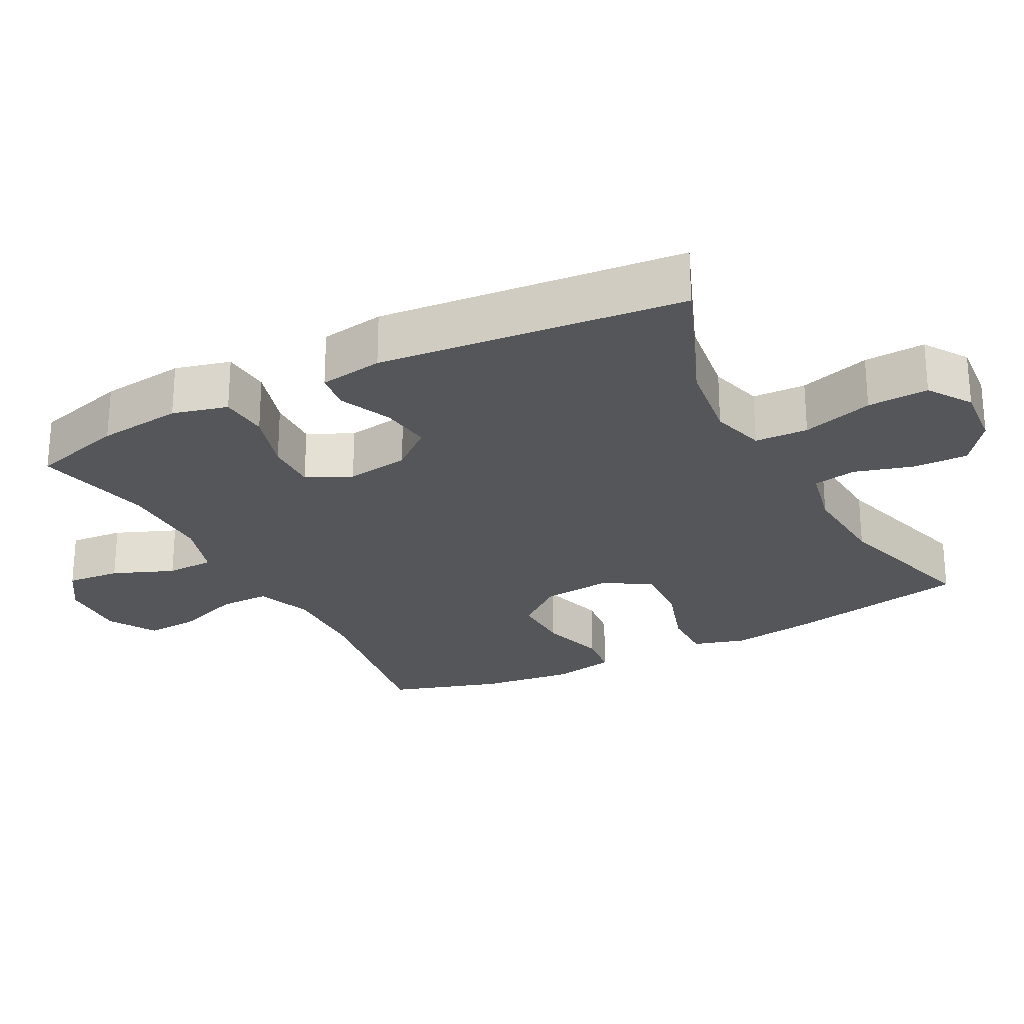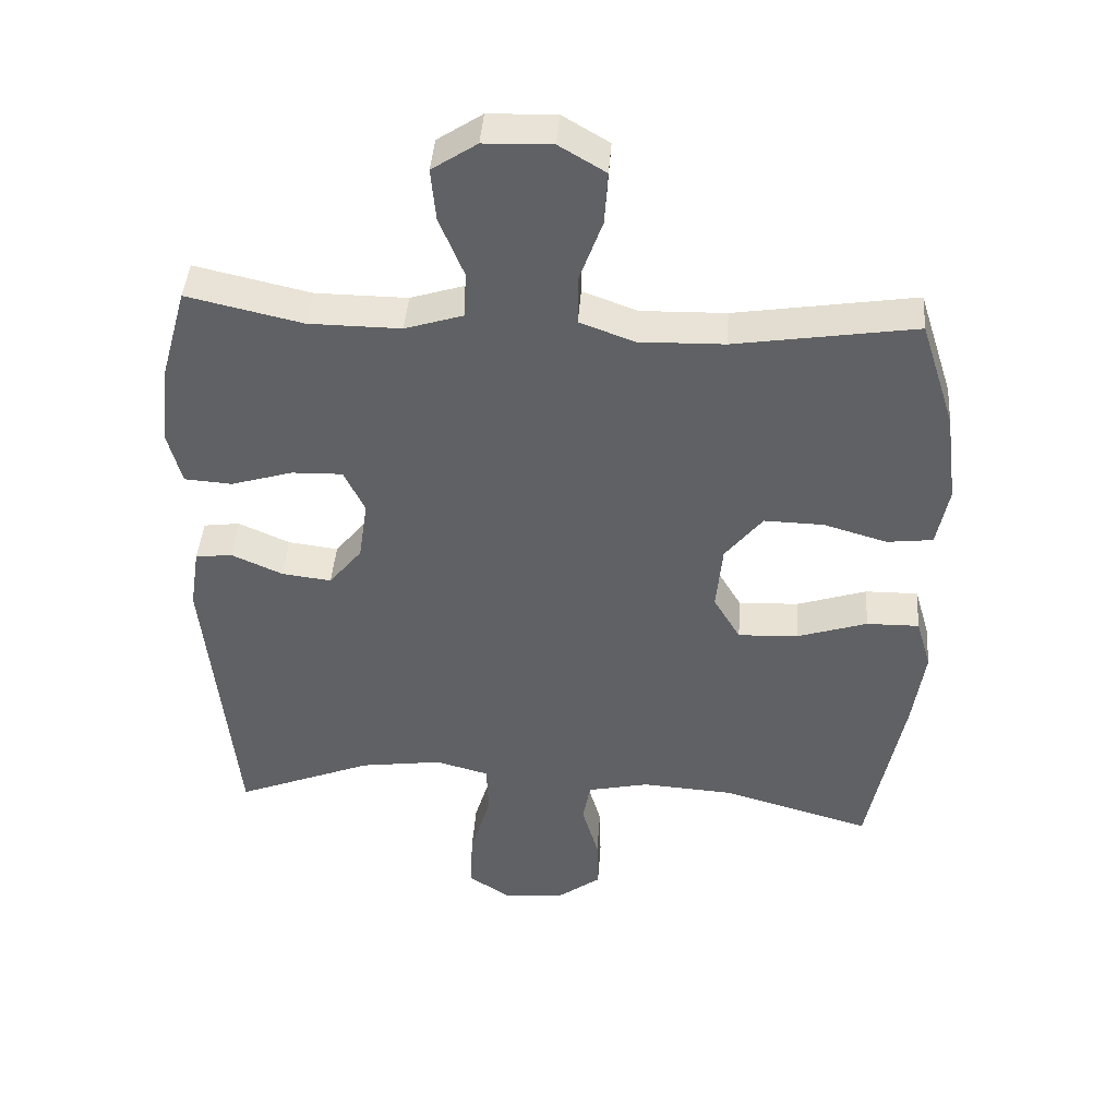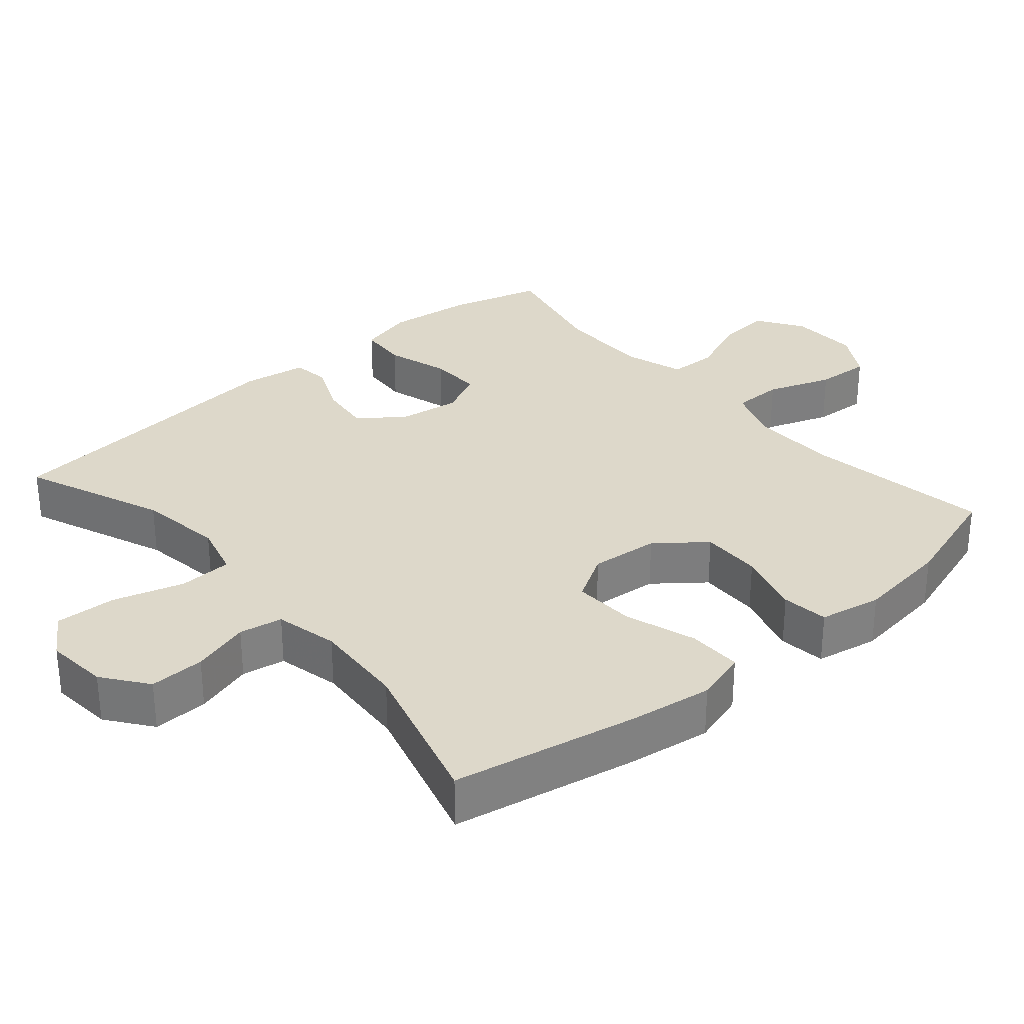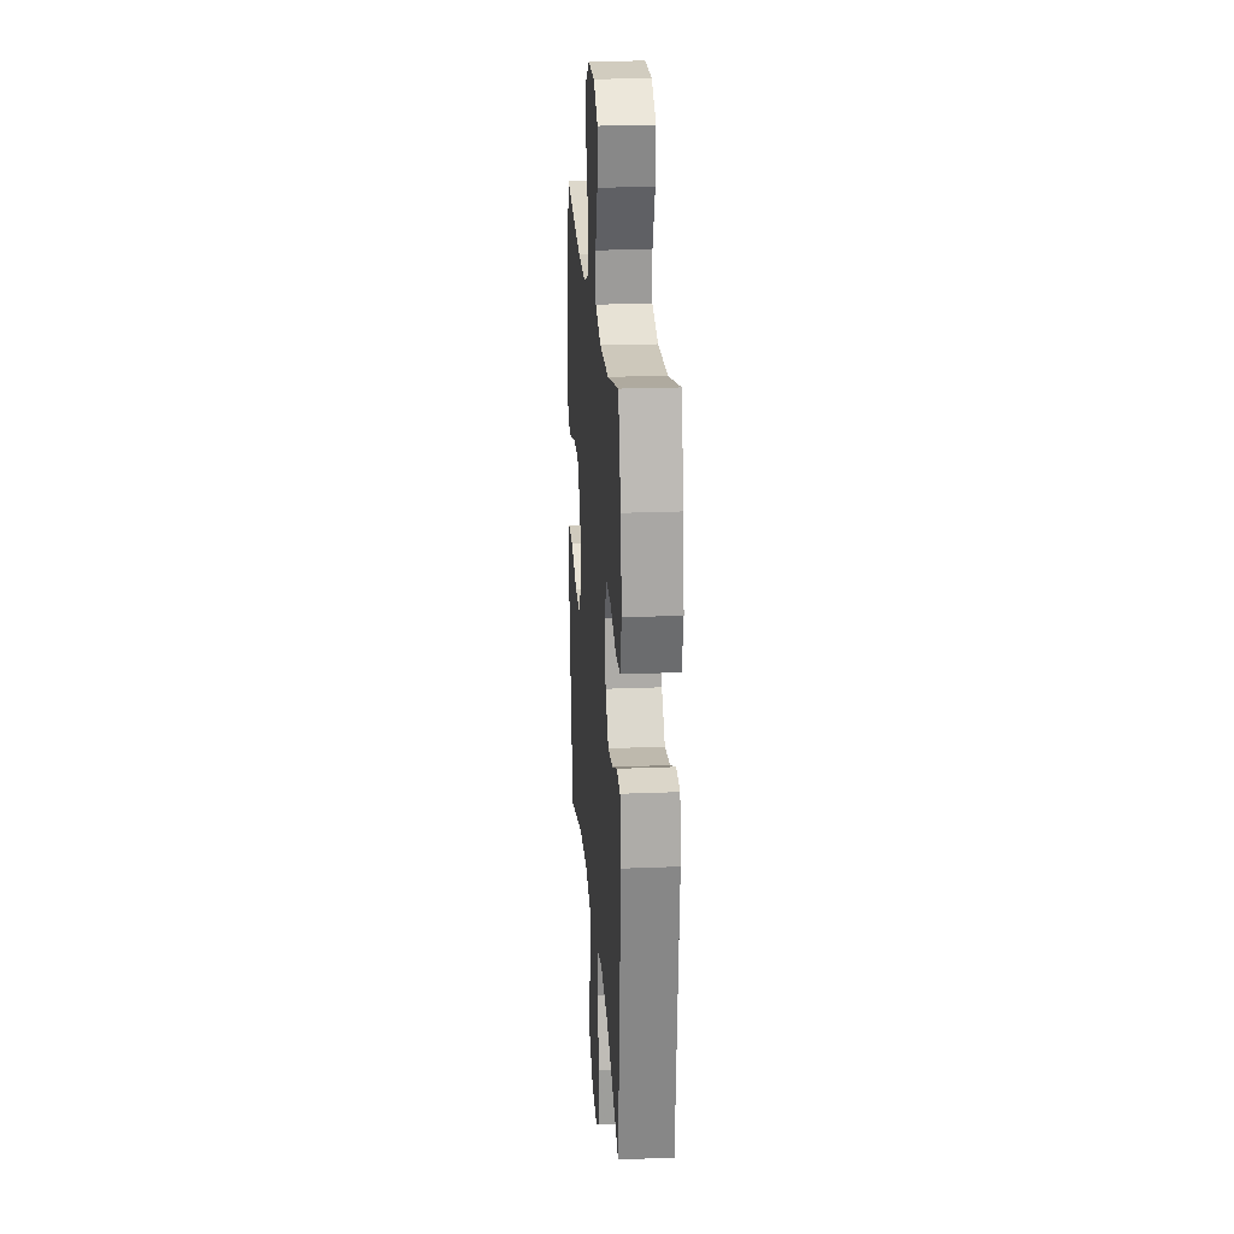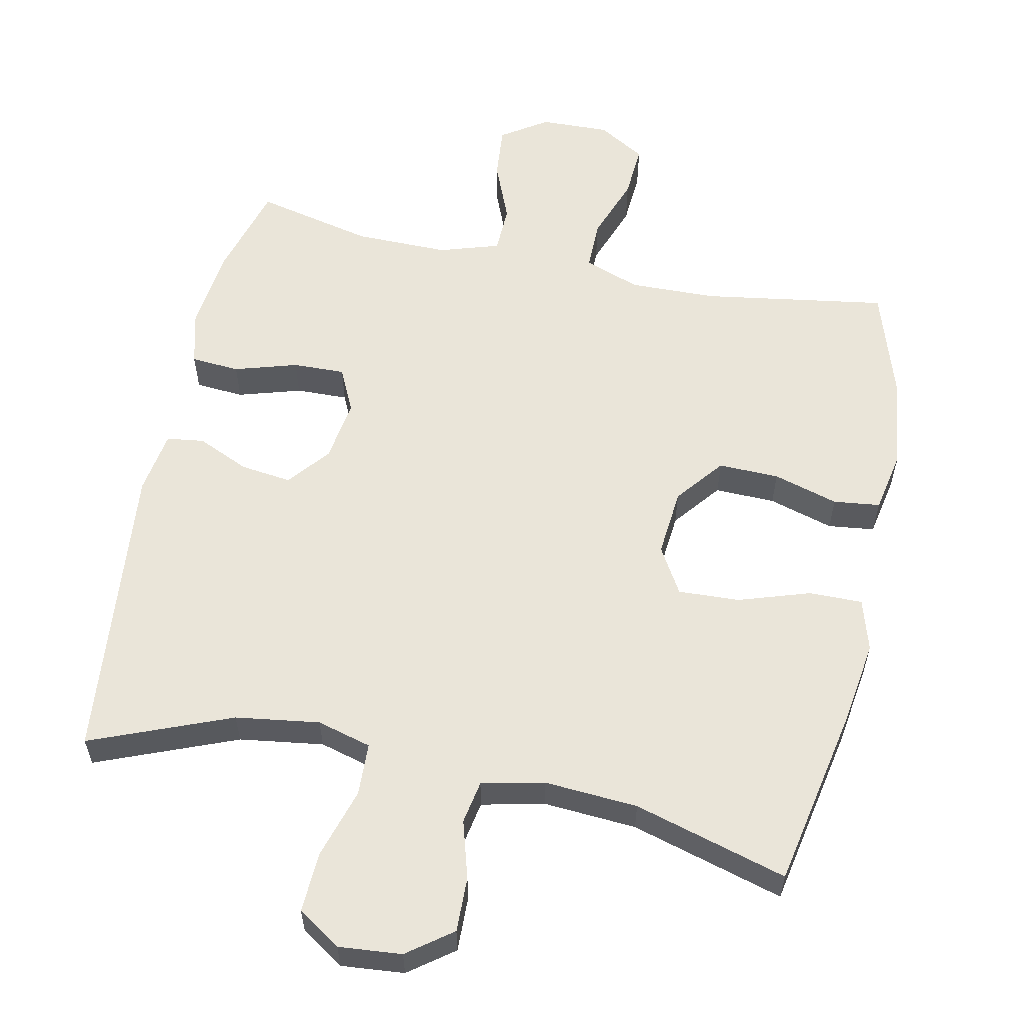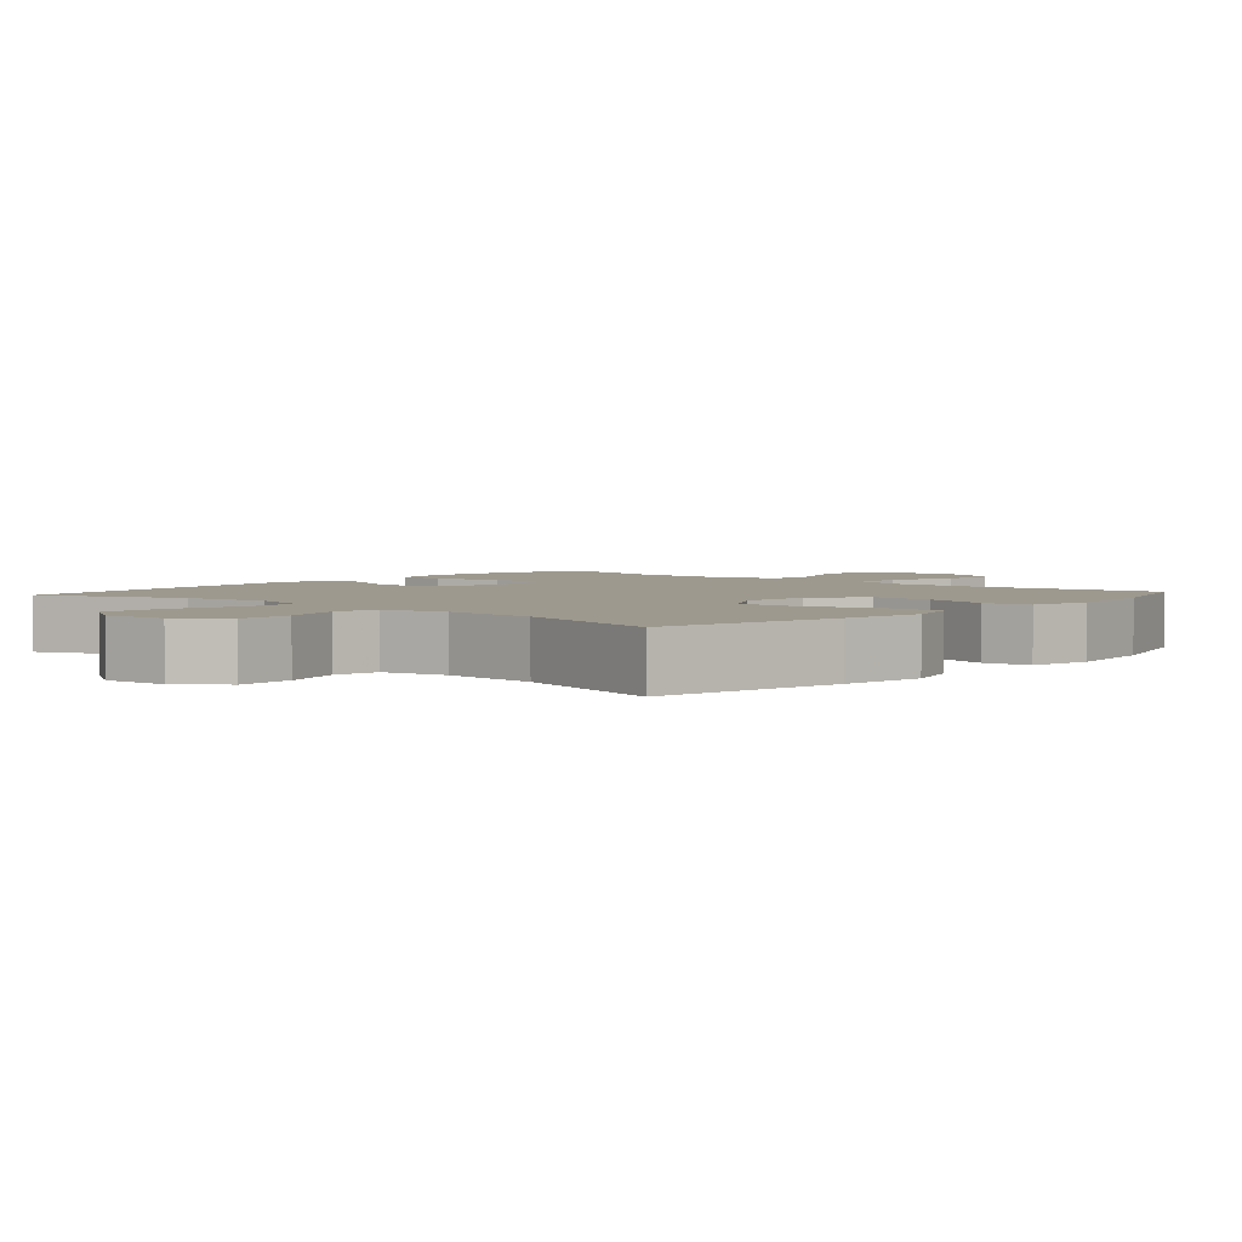
<metadata>
{"format":"obj","ext":"obj","renderer":"f3d","projection":"perspective","resolution":1024,"background":"white","views":[{"elev":-25.3,"azim":117.7,"up":"+Y"},{"elev":42.6,"azim":-175.8,"up":"+Z"},{"elev":31.0,"azim":-130.8,"up":"+Y"},{"elev":22.3,"azim":85.9,"up":"+Z"},{"elev":58.1,"azim":-168.1,"up":"+Y"},{"elev":3.3,"azim":-138.6,"up":"+Y"}]}
</metadata>
<code>
v 0.5 0.07 -0.5
v 0.301 0.07 -0.42
v 0.182 0.07 -0.403
v 0.105 0.07 -0.424
v 0.102 0.07 -0.499
v 0.132 0.07 -0.599
v 0.136 0.07 -0.685
v 0.075 0.07 -0.725
v -0.014 0.07 -0.717
v -0.077 0.07 -0.67
v -0.075 0.07 -0.592
v -0.051 0.07 -0.51
v -0.062 0.07 -0.449
v -0.151 0.07 -0.429
v -0.283 0.07 -0.438
v -0.5 0.07 -0.5
v -0.551 0.07 -0.239
v -0.568 0.07 -0.122
v -0.546 0.07 -0.048
v -0.47 0.07 -0.049
v -0.369 0.07 -0.082
v -0.282 0.07 -0.086
v -0.243 0.07 -0.02
v -0.252 0.07 0.077
v -0.306 0.07 0.145
v -0.392 0.07 0.143
v -0.484 0.07 0.116
v -0.55 0.07 0.124
v -0.567 0.07 0.212
v -0.55 0.07 0.344
v -0.5 0.07 0.5
v -0.239 0.07 0.459
v -0.116 0.07 0.456
v -0.037 0.07 0.485
v -0.037 0.07 0.556
v -0.07 0.07 0.647
v -0.075 0.07 0.724
v -0.008 0.07 0.764
v 0.09 0.07 0.761
v 0.155 0.07 0.718
v 0.148 0.07 0.642
v 0.113 0.07 0.556
v 0.115 0.07 0.488
v 0.2 0.07 0.461
v 0.333 0.07 0.462
v 0.5 0.07 0.5
v 0.537 0.07 0.368
v 0.551 0.07 0.249
v 0.531 0.07 0.171
v 0.462 0.07 0.166
v 0.373 0.07 0.193
v 0.299 0.07 0.195
v 0.269 0.07 0.132
v 0.282 0.07 0.043
v 0.33 0.07 -0.016
v 0.402 0.07 -0.007
v 0.476 0.07 0.026
v 0.529 0.07 0.019
v 0.543 0.07 -0.071
v 0.5 0 -0.5
v 0.301 0 -0.42
v 0.182 0 -0.403
v 0.105 0 -0.424
v 0.102 0 -0.499
v 0.132 0 -0.599
v 0.136 0 -0.685
v 0.075 0 -0.725
v -0.014 0 -0.717
v -0.077 0 -0.67
v -0.075 0 -0.592
v -0.051 0 -0.51
v -0.062 0 -0.449
v -0.151 0 -0.429
v -0.283 0 -0.438
v -0.5 0 -0.5
v -0.551 0 -0.239
v -0.568 0 -0.122
v -0.546 0 -0.048
v -0.47 0 -0.049
v -0.369 0 -0.082
v -0.282 0 -0.086
v -0.243 0 -0.02
v -0.252 0 0.077
v -0.306 0 0.145
v -0.392 0 0.143
v -0.484 0 0.116
v -0.55 0 0.124
v -0.567 0 0.212
v -0.55 0 0.344
v -0.5 0 0.5
v -0.239 0 0.459
v -0.116 0 0.456
v -0.037 0 0.485
v -0.037 0 0.556
v -0.07 0 0.647
v -0.075 0 0.724
v -0.008 0 0.764
v 0.09 0 0.761
v 0.155 0 0.718
v 0.148 0 0.642
v 0.113 0 0.556
v 0.115 0 0.488
v 0.2 0 0.461
v 0.333 0 0.462
v 0.5 0 0.5
v 0.537 0 0.368
v 0.551 0 0.249
v 0.531 0 0.171
v 0.462 0 0.166
v 0.373 0 0.193
v 0.299 0 0.195
v 0.269 0 0.132
v 0.282 0 0.043
v 0.33 0 -0.016
v 0.402 0 -0.007
v 0.476 0 0.026
v 0.529 0 0.019
v 0.543 0 -0.071
f 56 57 58 59
f 55 56 59 1
f 54 55 1 2
f 53 54 2 3
f 48 49 50 51
f 48 51 52
f 45 46 47 48
f 44 45 48 52
f 43 44 52 53
f 39 40 41 42
f 39 42 43
f 38 39 43
f 35 36 37 38
f 34 35 38 43
f 33 34 43 53
f 29 30 31 32
f 26 27 28 29
f 25 26 29 32
f 24 25 32 33
f 18 19 20 21
f 18 21 22
f 15 16 17 18
f 14 15 18 22
f 13 14 22 23
f 9 10 11 12
f 7 8 9 12
f 5 6 7 12
f 4 5 12 13
f 23 24 33 53
f 13 23 53
f 3 4 13 53
f 118 117 116 115
f 60 118 115 114
f 61 60 114 113
f 62 61 113 112
f 110 109 108 107
f 111 110 107
f 107 106 105 104
f 111 107 104 103
f 112 111 103 102
f 101 100 99 98
f 102 101 98
f 102 98 97
f 97 96 95 94
f 102 97 94 93
f 112 102 93 92
f 91 90 89 88
f 88 87 86 85
f 91 88 85 84
f 92 91 84 83
f 80 79 78 77
f 81 80 77
f 77 76 75 74
f 81 77 74 73
f 82 81 73 72
f 71 70 69 68
f 71 68 67 66
f 71 66 65 64
f 72 71 64 63
f 112 92 83 82
f 112 82 72
f 112 72 63 62
f 1 60 61 2
f 2 61 62 3
f 3 62 63 4
f 4 63 64 5
f 5 64 65 6
f 6 65 66 7
f 7 66 67 8
f 8 67 68 9
f 9 68 69 10
f 10 69 70 11
f 11 70 71 12
f 12 71 72 13
f 13 72 73 14
f 14 73 74 15
f 15 74 75 16
f 16 75 76 17
f 17 76 77 18
f 18 77 78 19
f 19 78 79 20
f 20 79 80 21
f 21 80 81 22
f 22 81 82 23
f 23 82 83 24
f 24 83 84 25
f 25 84 85 26
f 26 85 86 27
f 27 86 87 28
f 28 87 88 29
f 29 88 89 30
f 30 89 90 31
f 31 90 91 32
f 32 91 92 33
f 33 92 93 34
f 34 93 94 35
f 35 94 95 36
f 36 95 96 37
f 37 96 97 38
f 38 97 98 39
f 39 98 99 40
f 40 99 100 41
f 41 100 101 42
f 42 101 102 43
f 43 102 103 44
f 44 103 104 45
f 45 104 105 46
f 46 105 106 47
f 47 106 107 48
f 48 107 108 49
f 49 108 109 50
f 50 109 110 51
f 51 110 111 52
f 52 111 112 53
f 53 112 113 54
f 54 113 114 55
f 55 114 115 56
f 56 115 116 57
f 57 116 117 58
f 58 117 118 59
f 59 118 60 1

</code>
